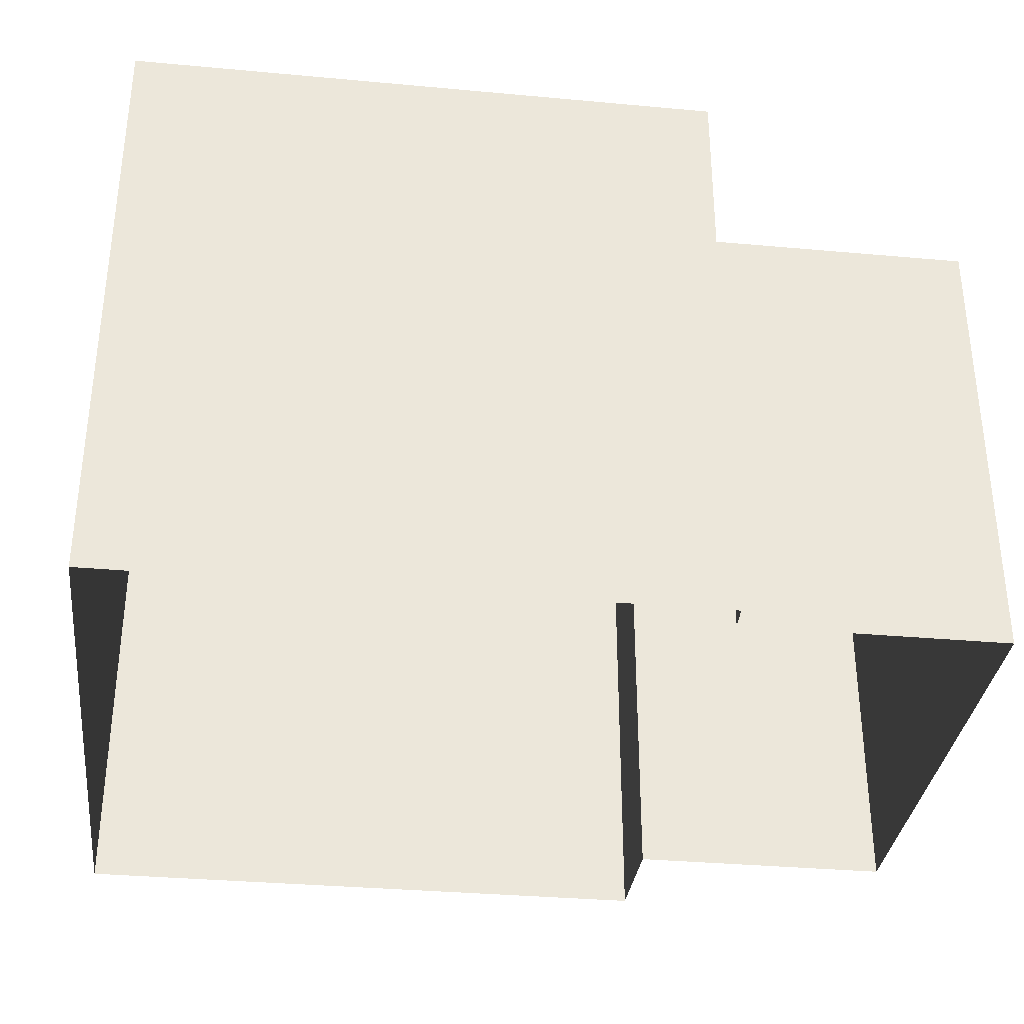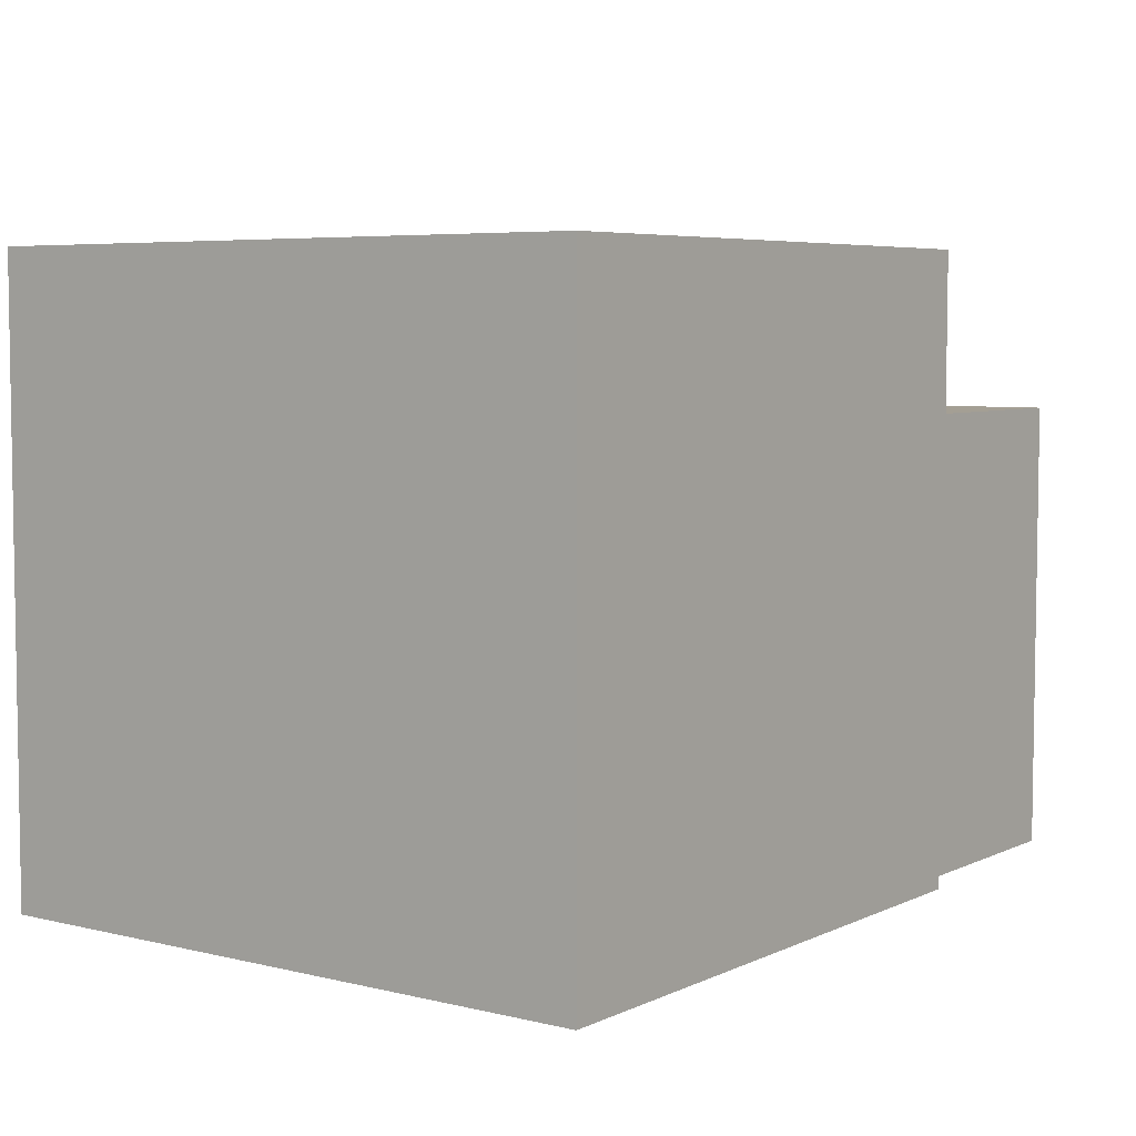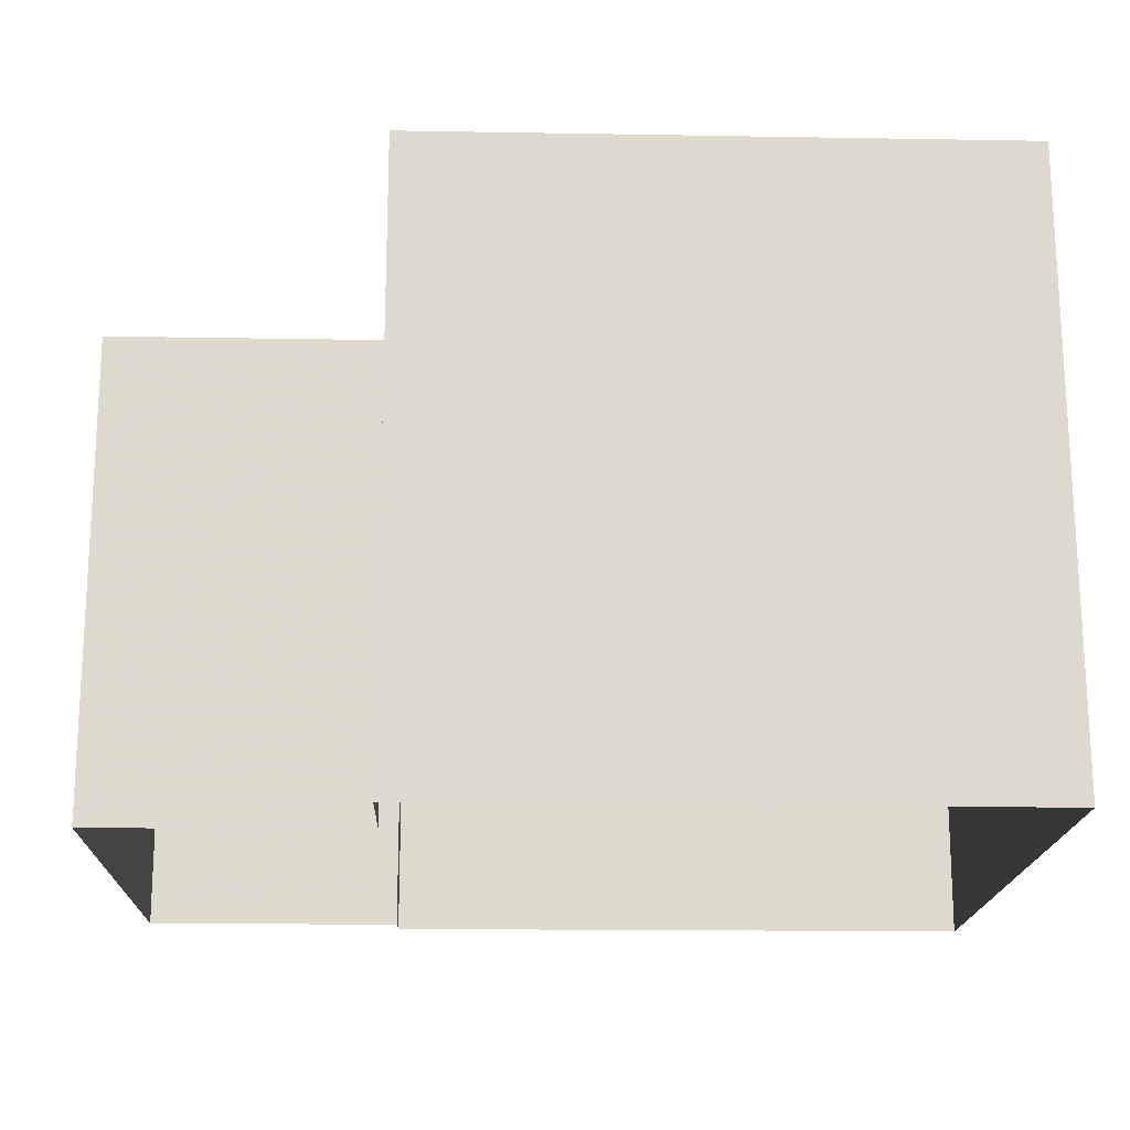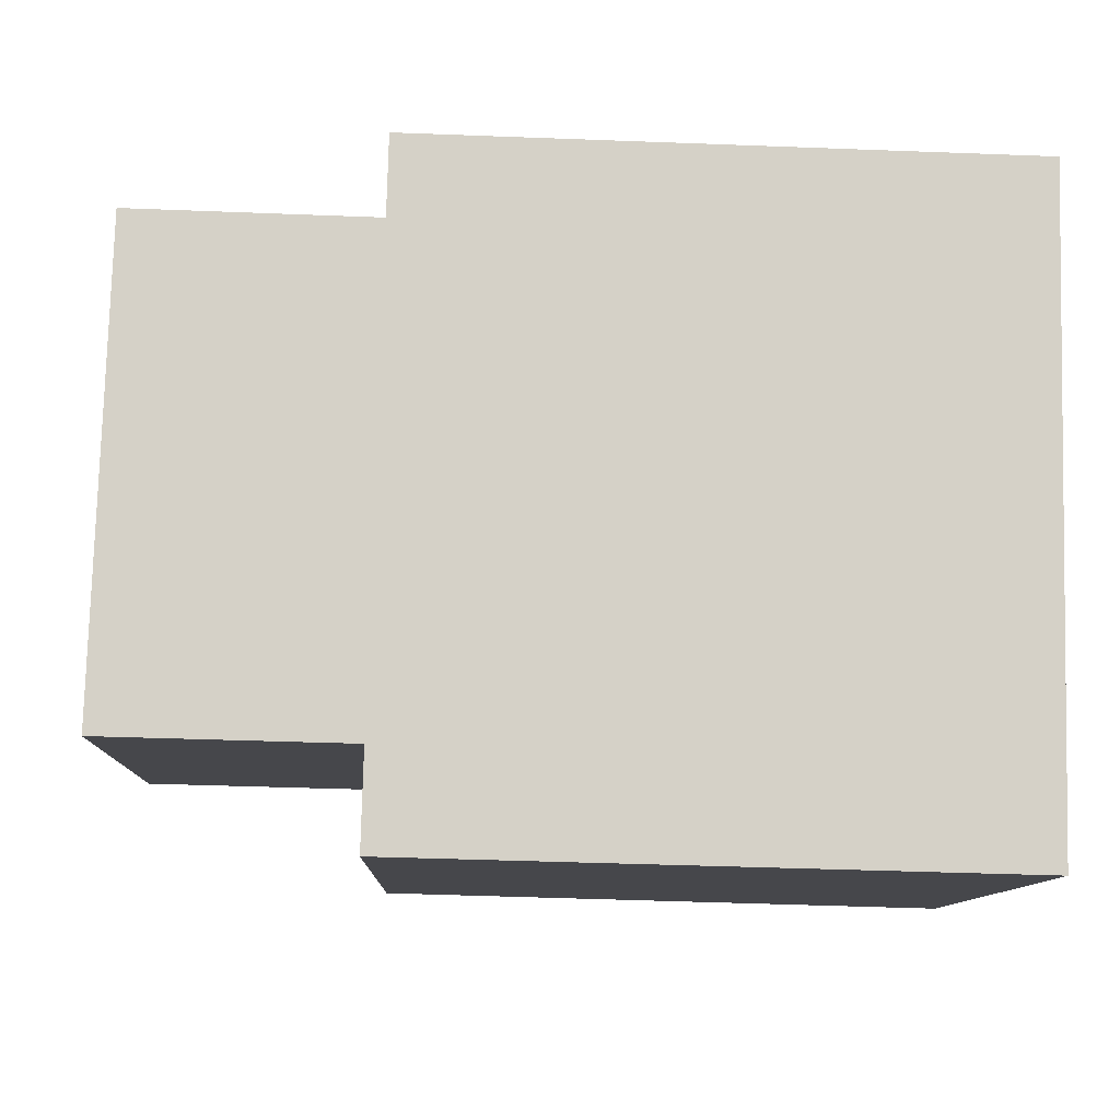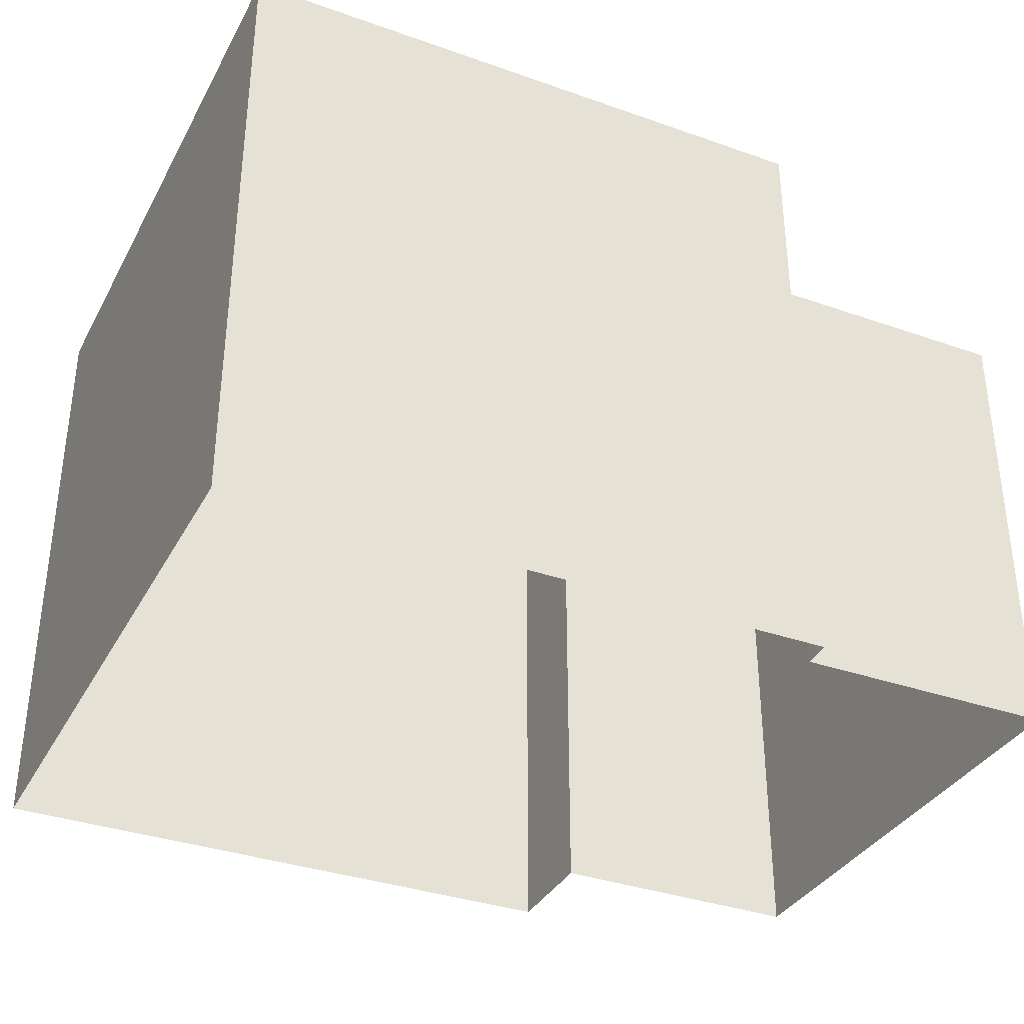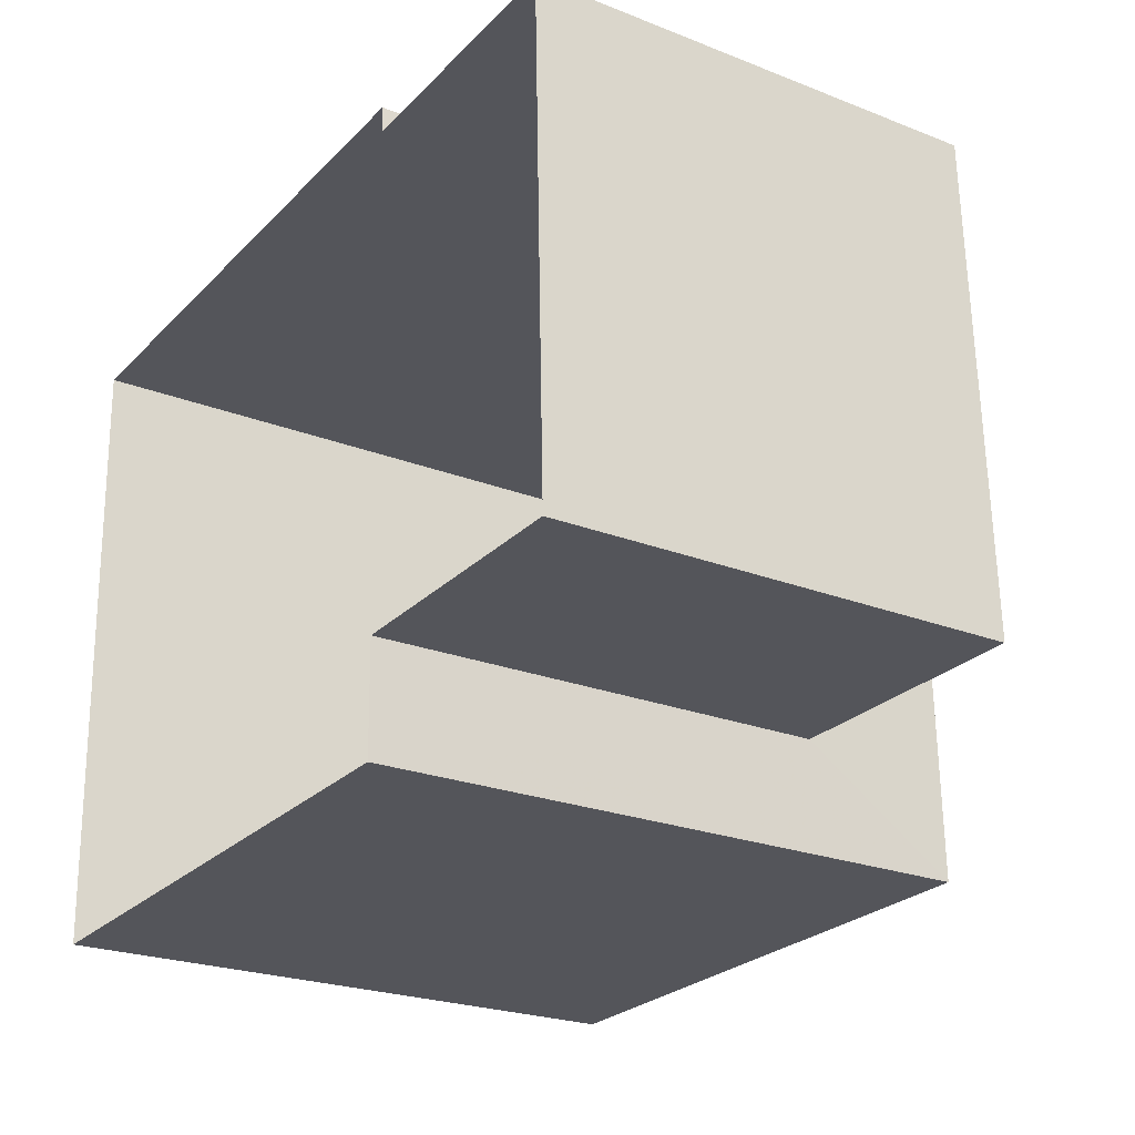
<metadata>
{"format":"obj","ext":"obj","renderer":"f3d","projection":"perspective","resolution":1024,"background":"white","views":[{"elev":-33.9,"azim":171.5,"up":"+Z"},{"elev":5.6,"azim":124.8,"up":"+Z"},{"elev":-17.7,"azim":-3.3,"up":"+Z"},{"elev":-10.6,"azim":-2.0,"up":"+Y"},{"elev":-35.0,"azim":153.3,"up":"+Z"},{"elev":-23.8,"azim":-123.2,"up":"+Y"}]}
</metadata>
<code>
v -3.74e+05 -1.035e+05 25.94
v -3.74e+05 -1.035e+05 25.94
v -3.74e+05 -1.035e+05 25.94
v -3.74e+05 -1.035e+05 25.94
v -3.74e+05 -1.035e+05 25.94
v -3.74e+05 -1.035e+05 25.94
v -3.74e+05 -1.035e+05 25.94
v -3.74e+05 -1.035e+05 25.94
v -3.74e+05 -1.035e+05 35.47
v -3.74e+05 -1.035e+05 35.47
v -3.74e+05 -1.035e+05 35.47
v -3.74e+05 -1.035e+05 35.47
v -3.74e+05 -1.035e+05 33.05
v -3.74e+05 -1.035e+05 33.05
v -3.74e+05 -1.035e+05 33.05
v -3.74e+05 -1.035e+05 33.05
f 1 2 3
f 3 2 4
f 5 4 6
f 6 2 7
f 6 7 8
f 4 2 6
f 9 10 11
f 9 12 10
f 13 14 15
f 16 13 15
f 6 8 14
f 13 6 14
f 15 8 7
f 15 14 8
f 11 4 5
f 11 10 4
f 12 3 4
f 10 12 4
f 2 1 16
f 1 9 16
f 6 13 5
f 16 9 11
f 13 16 11
f 5 13 11
f 9 1 3
f 12 9 3
f 2 15 7
f 2 16 15

</code>
